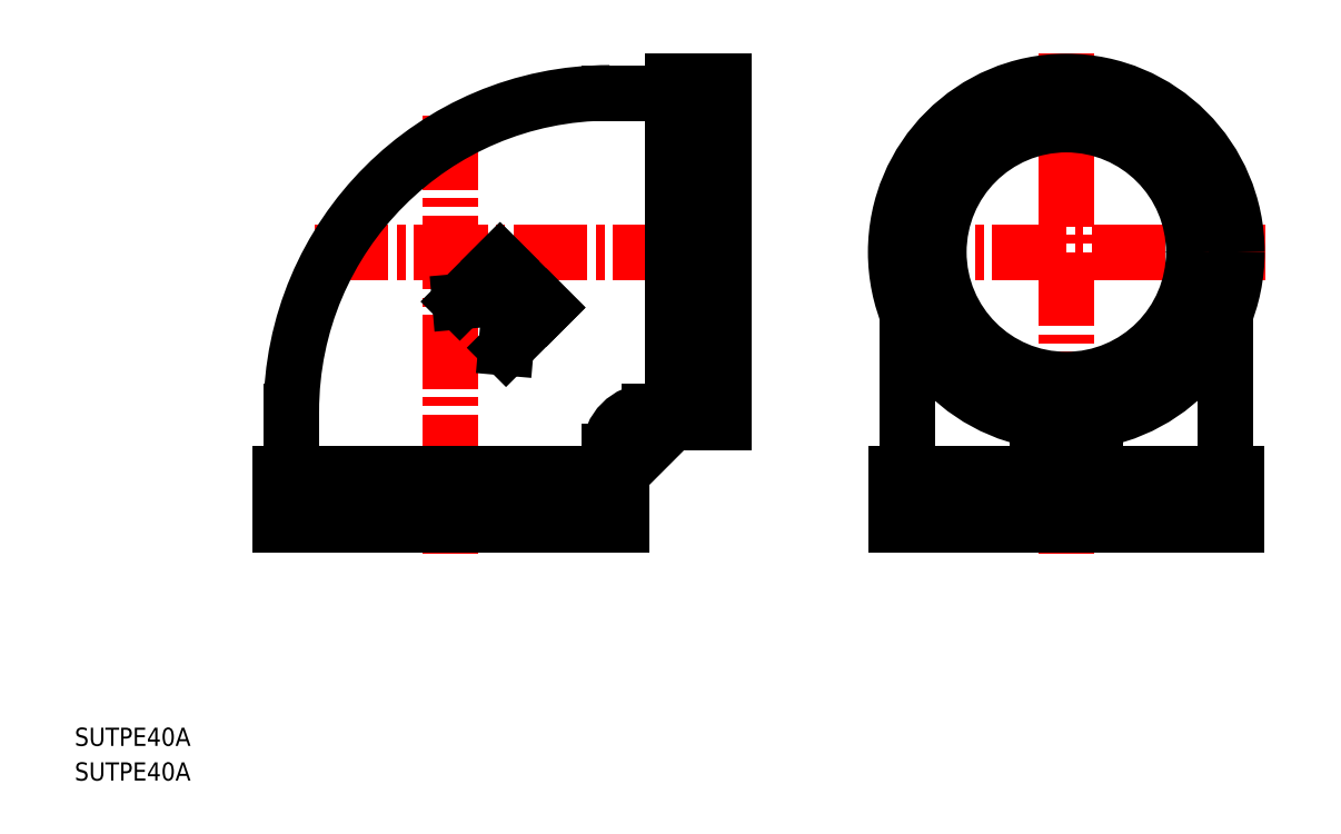
<metadata>
{"format":"dxf","ext":"dxf","renderer":"ezdxf+matplotlib","layout":"modelspace","background":"white","min_lineweight":24,"dpi":150}
</metadata>
<code>
0
SECTION
2
ENTITIES
0
TEXT
8
0
10
46.73
20
157
30
0
40
3.2
1
SUTPE40A
0
TEXT
8
0
10
46.73
20
150.9
30
0
40
3.2
1
SUTPE40A
0
LINE
8
CENTER
10
112.8
20
267.8
30
0
11
112.8
21
190.8
31
0
0
LINE
8
CENTER
10
221.1
20
278.8
30
0
11
221.1
21
190.8
31
0
0
LINE
8
CENTER
10
256.1
20
243.8
30
0
11
186.1
21
243.8
31
0
0
LINE
8
CENTER
10
88.9
20
243.8
30
0
11
165.8
21
243.8
31
0
0
LINE
8
0
10
82.84
20
195.8
30
0
11
142.8
21
195.8
31
0
0
LINE
8
0
10
82.84
20
204.8
30
0
11
142.8
21
204.8
31
0
0
LINE
8
0
10
142.8
20
204.8
30
0
11
142.8
21
195.8
31
0
0
LINE
8
0
10
140.8
20
208.8
30
0
11
140.8
21
204.8
31
0
0
LINE
8
0
10
82.84
20
204.8
30
0
11
82.84
21
195.8
31
0
0
LINE
8
0
10
84.84
20
215.8
30
0
11
84.84
21
204.8
31
0
0
LINE
8
0
10
160.8
20
213.8
30
0
11
160.8
21
273.8
31
0
0
LINE
8
0
10
151.8
20
213.8
30
0
11
151.8
21
273.8
31
0
0
LINE
8
0
10
151.8
20
273.8
30
0
11
160.8
21
273.8
31
0
0
LINE
8
0
10
140.8
20
271.8
30
0
11
151.8
21
271.8
31
0
0
LINE
8
0
10
151.8
20
213.8
30
0
11
160.8
21
213.8
31
0
0
LINE
8
0
10
147.8
20
215.8
30
0
11
151.8
21
215.8
31
0
0
LINE
8
0
10
191.1
20
195.8
30
0
11
251.1
21
195.8
31
0
0
LINE
8
0
10
191.1
20
204.8
30
0
11
251.1
21
204.8
31
0
0
LINE
8
0
10
251.1
20
204.8
30
0
11
251.1
21
195.8
31
0
0
LINE
8
0
10
249.1
20
233.1
30
0
11
249.1
21
204.8
31
0
0
LINE
8
0
10
191.1
20
204.8
30
0
11
191.1
21
195.8
31
0
0
LINE
8
0
10
193.1
20
233.1
30
0
11
193.1
21
204.8
31
0
0
LINE
8
0
10
151.8
20
213.8
30
0
11
142.8
21
204.8
31
0
0
LINE
8
0
10
226.3
20
214.3
30
0
11
226.3
21
204.8
31
0
0
LINE
8
0
10
216
20
214.3
30
0
11
216
21
204.8
31
0
0
LINE
8
0
10
129.7
20
234.1
30
0
11
121.5
21
242.2
31
0
0
LINE
8
0
10
129.7
20
234.1
30
0
11
122.6
21
227
31
0
0
LINE
8
0
10
121.5
20
242.2
30
0
11
114.5
21
235.1
31
0
0
LINE
8
0
10
123.4
20
235.9
30
0
11
114.5
21
235.1
31
0
0
LINE
8
0
10
123.4
20
235.9
30
0
11
122.6
21
227
31
0
0
CIRCLE
8
0
10
221.1
20
243.8
30
0
40
30
0
ARC
8
0
10
147.8
20
208.8
30
0
40
7
50
90
51
180
0
ARC
8
0
10
140.8
20
215.8
30
0
40
56
50
90
51
180
0
CIRCLE
8
0
10
221.1
20
243.8
30
0
40
23.9
0
CIRCLE
8
0
10
221.1
20
243.8
30
0
40
22.42
0
VIEWPORT
8
0
10
5.614
20
3.902
30
0
40
9.313
41
6.293
68
     1
69
     1
0
VIEWPORT
8
0
10
5.614
20
3.902
30
0
40
8.982
41
6.243
68
     2
69
     2
0
ENDSEC
0
EOF

</code>
